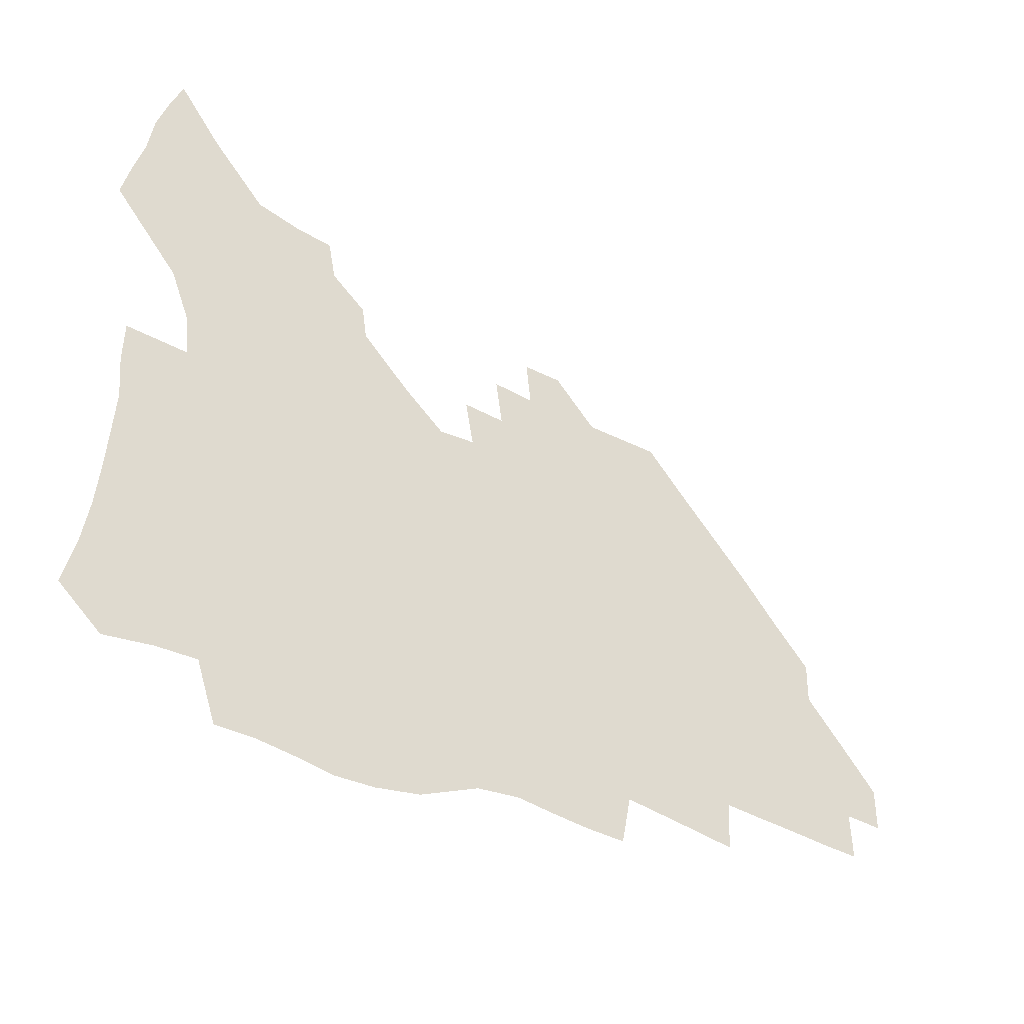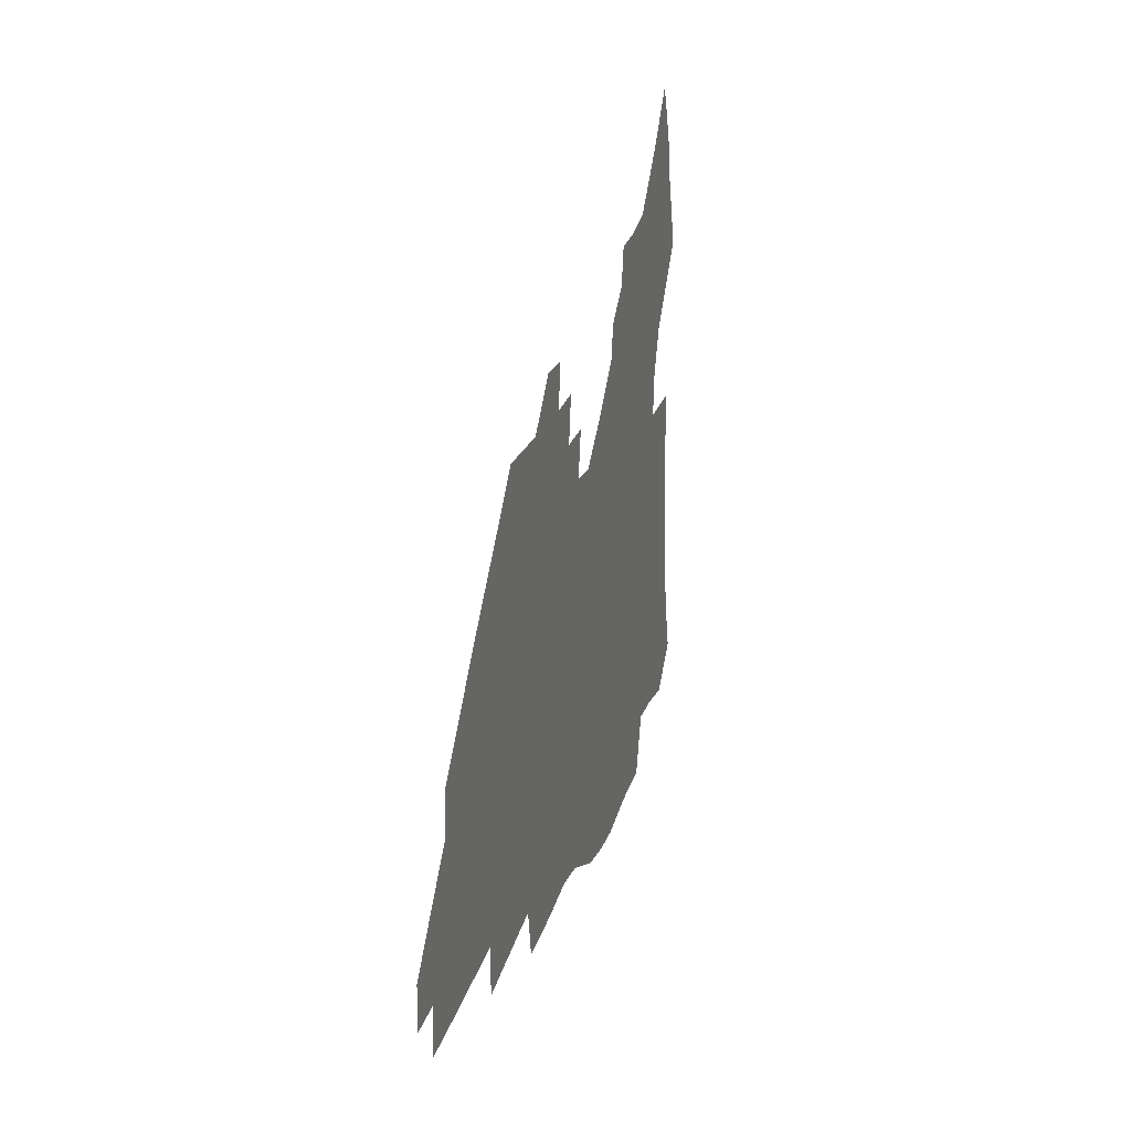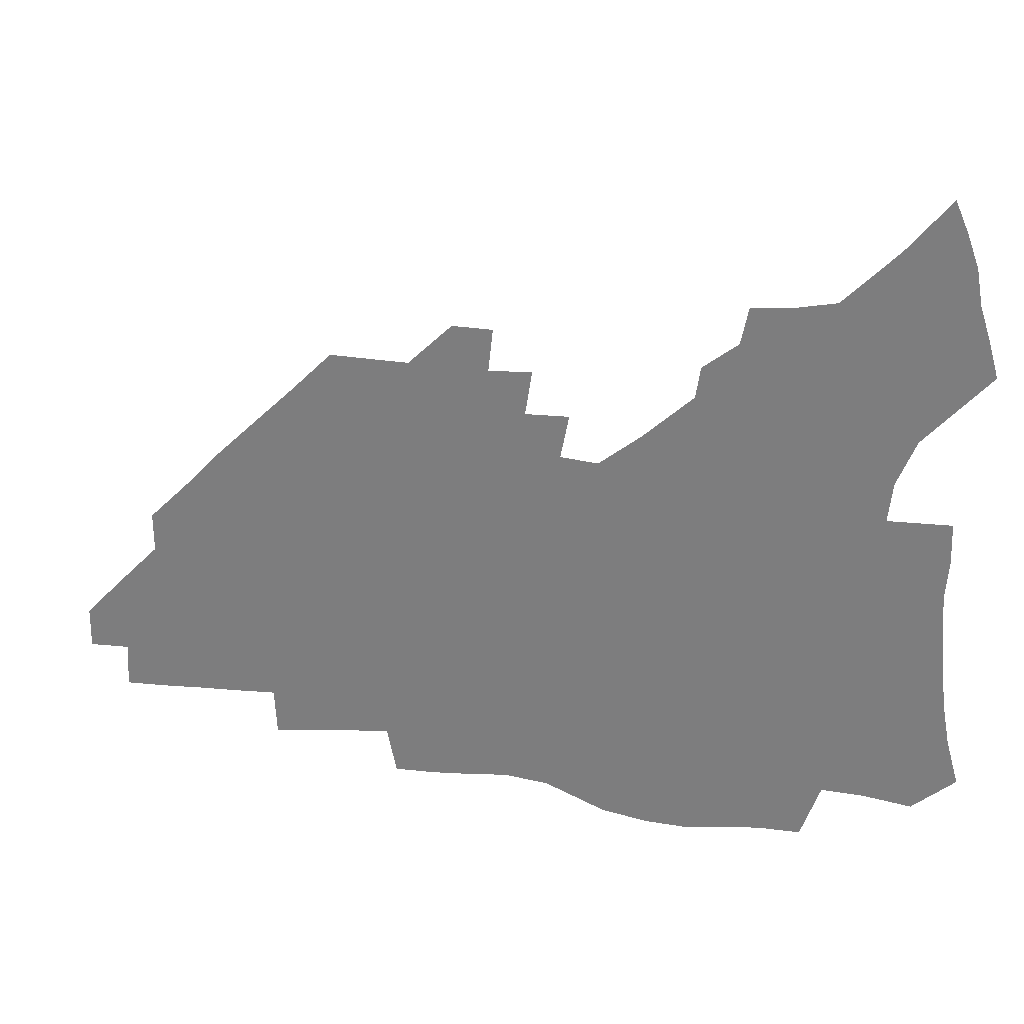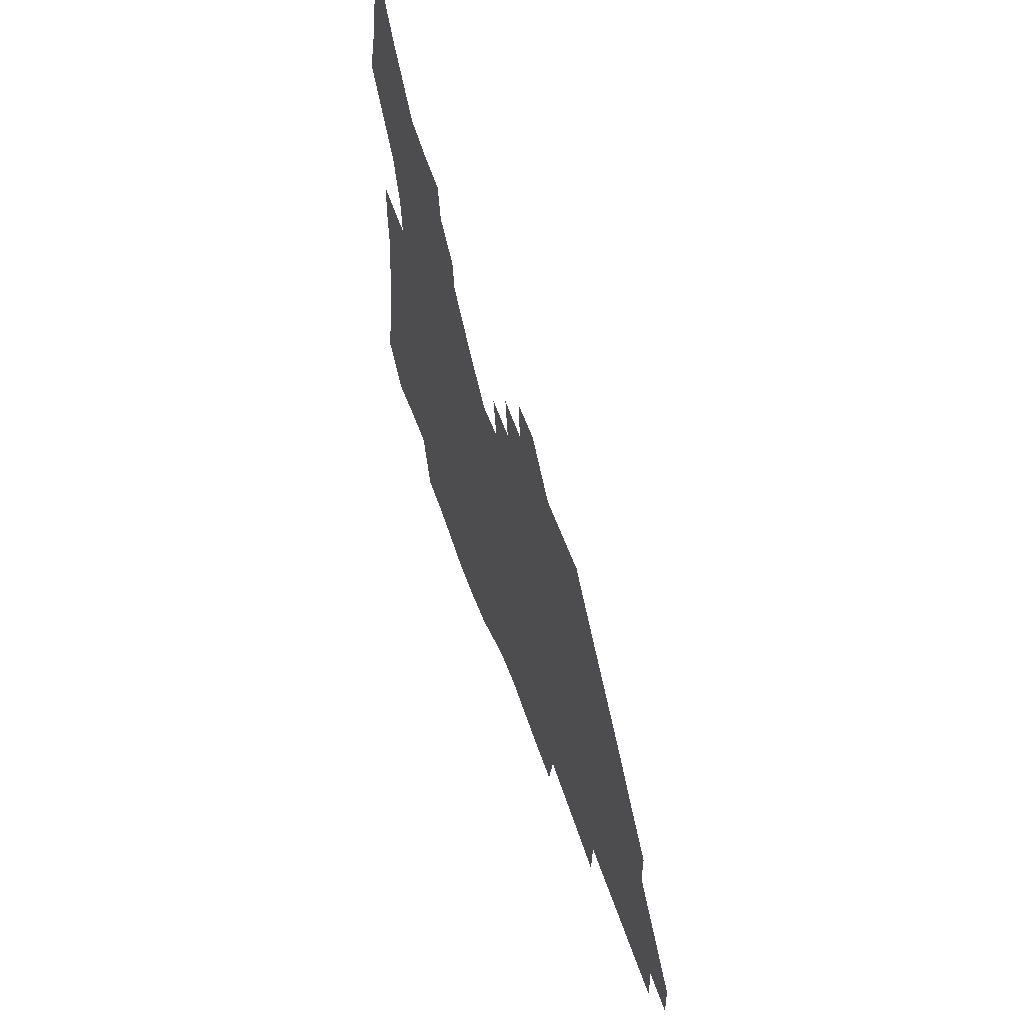
<metadata>
{"format":"obj","ext":"obj","renderer":"f3d","projection":"perspective","resolution":1024,"background":"white","views":[{"elev":-36.2,"azim":-34.8,"up":"+Y"},{"elev":20.9,"azim":104.2,"up":"+Y"},{"elev":28.9,"azim":-168.6,"up":"+Y"},{"elev":54.8,"azim":71.4,"up":"+Y"}]}
</metadata>
<code>
v 256.2 190.9 0
v 261 208.1 0
v 263.9 224.2 0
v 265.6 239.7 0
v 266.9 255 0
v 268.2 270.3 0
v 267 285.4 0
v 267.5 300.4 0
v 272.3 177.1 0
v 277.8 195 0
v 281.2 211.1 0
v 284.3 226.6 0
v 285.8 241.4 0
v 286.9 256 0
v 289.9 271 0
v 290.9 285.3 0
v 291 299.8 0
v 289.3 314.7 0
v 282.3 332 0
v 258.2 359.1 0
v 261.9 372.4 0
v 266 385.2 0
v 268.4 398.6 0
v 272.7 410.8 0
v 277.7 422.4 0
v 290.5 179.6 0
v 295.2 196.7 0
v 299.4 213 0
v 301.8 227.7 0
v 302.9 242 0
v 304.8 256.5 0
v 308.3 271.2 0
v 309.1 284.9 0
v 308.4 298.8 0
v 308.3 312.5 0
v 308.7 325.8 0
v 304.2 341.4 0
v 296.3 359.5 0
v 289.5 377.3 0
v 291.7 390 0
v 293.5 402.9 0
v 306.2 180.1 0
v 311.2 197.4 0
v 314.3 212.8 0
v 316.6 227.5 0
v 318.6 242 0
v 320.6 256.4 0
v 324 271 0
v 325 284.6 0
v 324.6 298.2 0
v 325 311.4 0
v 324.3 324.6 0
v 321.4 339.1 0
v 319.6 352.9 0
v 316.5 367.6 0
v 313.5 382.3 0
v 313.6 158.8 0
v 322.5 181.3 0
v 326.7 197.6 0
v 329.4 212.7 0
v 331 227 0
v 333.6 241.8 0
v 335.7 256 0
v 339.7 271 0
v 340.8 284.5 0
v 340.4 297.8 0
v 339.5 311.2 0
v 338.2 324.6 0
v 335.7 338.8 0
v 335.4 351.1 0
v 333.7 364.1 0
v 329.9 379 0
v 329 158.8 0
v 336.9 180 0
v 342.1 197.6 0
v 344.6 212.6 0
v 347.2 227.5 0
v 348.8 241.8 0
v 351.9 256.6 0
v 355 271.1 0
v 356.4 284.5 0
v 355.7 297.6 0
v 353.3 311.6 0
v 351.3 325.4 0
v 349.1 339.4 0
v 347.9 351.8 0
v 346.6 364 0
v 343.8 377.8 0
v 343.3 157.1 0
v 352.7 180.3 0
v 357.9 197.9 0
v 361.2 213.5 0
v 363.1 228.1 0
v 365.9 243 0
v 367.8 257.2 0
v 370 271.3 0
v 370.6 284.5 0
v 370.5 297.4 0
v 368.5 310.9 0
v 365.3 325.6 0
v 361.4 341.9 0
v 359.6 353.8 0
v 357.3 154.8 0
v 369 181.3 0
v 374.5 199 0
v 378.1 214.8 0
v 379.5 229.1 0
v 382.7 244.2 0
v 384.1 258.1 0
v 384.7 271.6 0
v 384.7 284.7 0
v 384.1 297.7 0
v 382.2 311.1 0
v 379.7 324.8 0
v 373.2 155.4 0
v 385.5 182.4 0
v 391.9 201.1 0
v 394.2 215.9 0
v 396.2 230.5 0
v 397.5 244.6 0
v 398 258.2 0
v 398.3 271.7 0
v 398.3 285.1 0
v 397.2 298.6 0
v 395.5 312.1 0
v 390.6 158.3 0
v 403.1 185.1 0
v 407.6 202 0
v 409.5 216.5 0
v 410.9 230.7 0
v 411.4 244.4 0
v 412.1 258.3 0
v 412 271.8 0
v 412.5 285.4 0
v 411 299.5 0
v 409.4 313.3 0
v 406.3 329.9 0
v 413.3 167.9 0
v 419.7 187.2 0
v 422.1 201.9 0
v 423.8 216.3 0
v 425.4 230.7 0
v 425.6 244.4 0
v 426.3 258.5 0
v 426.3 272.3 0
v 425.9 286.3 0
v 425.1 300.2 0
v 423.7 314.8 0
v 422.5 329.5 0
v 419.9 346.3 0
v 429.8 169.7 0
v 434.5 187.2 0
v 436.5 201.7 0
v 438.1 216.1 0
v 439.3 230.3 0
v 439.9 244.4 0
v 440.3 258.4 0
v 440.3 272.4 0
v 440 286.5 0
v 439.7 300.4 0
v 438.6 315 0
v 437.2 330.2 0
v 435.9 345.4 0
v 434.2 361.6 0
v 444.3 168.1 0
v 448.7 186.2 0
v 450.8 200.9 0
v 452.7 215.9 0
v 453.5 230 0
v 453.9 244.1 0
v 454.2 258.2 0
v 454.5 272.4 0
v 454.1 286.7 0
v 453.8 300.8 0
v 453 315.4 0
v 452 330.3 0
v 450.9 345.4 0
v 449.2 361.8 0
v 459.1 166.8 0
v 463 184.8 0
v 465.3 200.4 0
v 466.8 215.2 0
v 467.7 229.6 0
v 468.2 243.8 0
v 468.5 258.1 0
v 468.9 272.3 0
v 468.7 286.6 0
v 468.1 301.2 0
v 467.5 315.7 0
v 466.7 330.3 0
v 465.5 345.8 0
v 474.2 166.4 0
v 477.8 184.1 0
v 479.7 199.5 0
v 481 214.2 0
v 482 229.1 0
v 482.6 243.6 0
v 482.8 258 0
v 482.9 272.3 0
v 482.9 286.5 0
v 482.3 301.8 0
v 481.8 316.1 0
v 481.1 330.7 0
v 480.1 346.1 0
v 492.6 182.4 0
v 494.3 198.8 0
v 495.3 213.5 0
v 496.4 228.7 0
v 497.1 243.4 0
v 497.2 257.8 0
v 497.3 272.2 0
v 497.1 286.6 0
v 496.5 301.8 0
v 496.1 316.2 0
v 495.6 330.8 0
v 494.6 346.4 0
v 507.6 180.6 0
v 508.9 197.7 0
v 509.9 213.1 0
v 510.7 228.3 0
v 511.1 243.1 0
v 511.4 257.5 0
v 511.6 272 0
v 511.3 286.5 0
v 510.9 301.5 0
v 510.5 316.2 0
v 509.9 330.8 0
v 522.8 178.7 0
v 523.7 196.2 0
v 524.5 212.1 0
v 525 227.8 0
v 525.4 242.7 0
v 525.6 257.3 0
v 525.6 271.9 0
v 525.5 286.5 0
v 525.2 301.2 0
v 524.7 316.2 0
v 538.8 195.4 0
v 539.1 211.8 0
v 539.3 227.5 0
v 539.6 242.3 0
v 539.8 257 0
v 539.6 271.8 0
v 539.5 286.4 0
v 539.5 301.6 0
v 554 194.7 0
v 553.7 211.6 0
v 553.8 227 0
v 554.1 242 0
v 554 257 0
v 553.8 271.7 0
v 553.7 286.4 0
v 569.3 193.8 0
v 568.7 210.7 0
v 568.5 226.5 0
v 568.5 241.7 0
v 568.2 256.9 0
v 568.3 271.7 0
v 584.3 193.3 0
v 583.5 210.2 0
v 583.4 225.8 0
v 582.8 241.7 0
v 598.3 209.7 0
v 598.1 225.3 0
f 9 10 1
f 1 10 2
f 10 11 2
f 2 11 3
f 11 12 3
f 3 12 4
f 12 13 4
f 4 13 5
f 13 14 5
f 5 14 6
f 14 15 6
f 6 15 7
f 15 16 7
f 7 16 8
f 16 17 8
f 9 26 10
f 26 27 10
f 10 27 11
f 27 28 11
f 11 28 12
f 28 29 12
f 12 29 13
f 29 30 13
f 13 30 14
f 30 31 14
f 14 31 15
f 31 32 15
f 15 32 16
f 32 33 16
f 16 33 17
f 33 34 17
f 17 34 18
f 34 35 18
f 18 35 19
f 35 36 19
f 19 36 20
f 36 37 20
f 20 37 21
f 37 38 21
f 21 38 22
f 38 39 22
f 22 39 23
f 39 40 23
f 23 40 24
f 40 41 24
f 24 41 25
f 26 42 27
f 42 43 27
f 27 43 28
f 43 44 28
f 28 44 29
f 44 45 29
f 29 45 30
f 45 46 30
f 30 46 31
f 46 47 31
f 31 47 32
f 47 48 32
f 32 48 33
f 48 49 33
f 33 49 34
f 49 50 34
f 34 50 35
f 50 51 35
f 35 51 36
f 51 52 36
f 36 52 37
f 52 53 37
f 37 53 38
f 53 54 38
f 38 54 39
f 54 55 39
f 39 55 40
f 55 56 40
f 40 56 41
f 57 58 42
f 42 58 43
f 58 59 43
f 43 59 44
f 59 60 44
f 44 60 45
f 60 61 45
f 45 61 46
f 61 62 46
f 46 62 47
f 62 63 47
f 47 63 48
f 63 64 48
f 48 64 49
f 64 65 49
f 49 65 50
f 65 66 50
f 50 66 51
f 66 67 51
f 51 67 52
f 67 68 52
f 52 68 53
f 68 69 53
f 53 69 54
f 69 70 54
f 54 70 55
f 70 71 55
f 55 71 56
f 71 72 56
f 57 73 58
f 73 74 58
f 58 74 59
f 74 75 59
f 59 75 60
f 75 76 60
f 60 76 61
f 76 77 61
f 61 77 62
f 77 78 62
f 62 78 63
f 78 79 63
f 63 79 64
f 79 80 64
f 64 80 65
f 80 81 65
f 65 81 66
f 81 82 66
f 66 82 67
f 82 83 67
f 67 83 68
f 83 84 68
f 68 84 69
f 84 85 69
f 69 85 70
f 85 86 70
f 70 86 71
f 86 87 71
f 71 87 72
f 87 88 72
f 73 89 74
f 89 90 74
f 74 90 75
f 90 91 75
f 75 91 76
f 91 92 76
f 76 92 77
f 92 93 77
f 77 93 78
f 93 94 78
f 78 94 79
f 94 95 79
f 79 95 80
f 95 96 80
f 80 96 81
f 96 97 81
f 81 97 82
f 97 98 82
f 82 98 83
f 98 99 83
f 83 99 84
f 99 100 84
f 84 100 85
f 100 101 85
f 85 101 86
f 101 102 86
f 86 102 87
f 89 103 90
f 103 104 90
f 90 104 91
f 104 105 91
f 91 105 92
f 105 106 92
f 92 106 93
f 106 107 93
f 93 107 94
f 107 108 94
f 94 108 95
f 108 109 95
f 95 109 96
f 109 110 96
f 96 110 97
f 110 111 97
f 97 111 98
f 111 112 98
f 98 112 99
f 112 113 99
f 99 113 100
f 113 114 100
f 100 114 101
f 103 115 104
f 115 116 104
f 104 116 105
f 116 117 105
f 105 117 106
f 117 118 106
f 106 118 107
f 118 119 107
f 107 119 108
f 119 120 108
f 108 120 109
f 120 121 109
f 109 121 110
f 121 122 110
f 110 122 111
f 122 123 111
f 111 123 112
f 123 124 112
f 112 124 113
f 124 125 113
f 113 125 114
f 115 126 116
f 126 127 116
f 116 127 117
f 127 128 117
f 117 128 118
f 128 129 118
f 118 129 119
f 129 130 119
f 119 130 120
f 130 131 120
f 120 131 121
f 131 132 121
f 121 132 122
f 132 133 122
f 122 133 123
f 133 134 123
f 123 134 124
f 134 135 124
f 124 135 125
f 135 136 125
f 126 138 127
f 138 139 127
f 127 139 128
f 139 140 128
f 128 140 129
f 140 141 129
f 129 141 130
f 141 142 130
f 130 142 131
f 142 143 131
f 131 143 132
f 143 144 132
f 132 144 133
f 144 145 133
f 133 145 134
f 145 146 134
f 134 146 135
f 146 147 135
f 135 147 136
f 147 148 136
f 136 148 137
f 148 149 137
f 138 151 139
f 151 152 139
f 139 152 140
f 152 153 140
f 140 153 141
f 153 154 141
f 141 154 142
f 154 155 142
f 142 155 143
f 155 156 143
f 143 156 144
f 156 157 144
f 144 157 145
f 157 158 145
f 145 158 146
f 158 159 146
f 146 159 147
f 159 160 147
f 147 160 148
f 160 161 148
f 148 161 149
f 161 162 149
f 149 162 150
f 162 163 150
f 151 165 152
f 165 166 152
f 152 166 153
f 166 167 153
f 153 167 154
f 167 168 154
f 154 168 155
f 168 169 155
f 155 169 156
f 169 170 156
f 156 170 157
f 170 171 157
f 157 171 158
f 171 172 158
f 158 172 159
f 172 173 159
f 159 173 160
f 173 174 160
f 160 174 161
f 174 175 161
f 161 175 162
f 175 176 162
f 162 176 163
f 176 177 163
f 163 177 164
f 177 178 164
f 165 179 166
f 179 180 166
f 166 180 167
f 180 181 167
f 167 181 168
f 181 182 168
f 168 182 169
f 182 183 169
f 169 183 170
f 183 184 170
f 170 184 171
f 184 185 171
f 171 185 172
f 185 186 172
f 172 186 173
f 186 187 173
f 173 187 174
f 187 188 174
f 174 188 175
f 188 189 175
f 175 189 176
f 189 190 176
f 176 190 177
f 190 191 177
f 177 191 178
f 179 192 180
f 192 193 180
f 180 193 181
f 193 194 181
f 181 194 182
f 194 195 182
f 182 195 183
f 195 196 183
f 183 196 184
f 196 197 184
f 184 197 185
f 197 198 185
f 185 198 186
f 198 199 186
f 186 199 187
f 199 200 187
f 187 200 188
f 200 201 188
f 188 201 189
f 201 202 189
f 189 202 190
f 202 203 190
f 190 203 191
f 203 204 191
f 193 205 194
f 205 206 194
f 194 206 195
f 206 207 195
f 195 207 196
f 207 208 196
f 196 208 197
f 208 209 197
f 197 209 198
f 209 210 198
f 198 210 199
f 210 211 199
f 199 211 200
f 211 212 200
f 200 212 201
f 212 213 201
f 201 213 202
f 213 214 202
f 202 214 203
f 214 215 203
f 203 215 204
f 215 216 204
f 205 217 206
f 217 218 206
f 206 218 207
f 218 219 207
f 207 219 208
f 219 220 208
f 208 220 209
f 220 221 209
f 209 221 210
f 221 222 210
f 210 222 211
f 222 223 211
f 211 223 212
f 223 224 212
f 212 224 213
f 224 225 213
f 213 225 214
f 225 226 214
f 214 226 215
f 226 227 215
f 215 227 216
f 217 228 218
f 228 229 218
f 218 229 219
f 229 230 219
f 219 230 220
f 230 231 220
f 220 231 221
f 231 232 221
f 221 232 222
f 232 233 222
f 222 233 223
f 233 234 223
f 223 234 224
f 234 235 224
f 224 235 225
f 235 236 225
f 225 236 226
f 236 237 226
f 226 237 227
f 229 238 230
f 238 239 230
f 230 239 231
f 239 240 231
f 231 240 232
f 240 241 232
f 232 241 233
f 241 242 233
f 233 242 234
f 242 243 234
f 234 243 235
f 243 244 235
f 235 244 236
f 244 245 236
f 236 245 237
f 238 246 239
f 246 247 239
f 239 247 240
f 247 248 240
f 240 248 241
f 248 249 241
f 241 249 242
f 249 250 242
f 242 250 243
f 250 251 243
f 243 251 244
f 251 252 244
f 244 252 245
f 246 253 247
f 253 254 247
f 247 254 248
f 254 255 248
f 248 255 249
f 255 256 249
f 249 256 250
f 256 257 250
f 250 257 251
f 257 258 251
f 251 258 252
f 253 259 254
f 259 260 254
f 254 260 255
f 260 261 255
f 255 261 256
f 261 262 256
f 256 262 257
f 260 263 261
f 263 264 261
f 261 264 262

</code>
